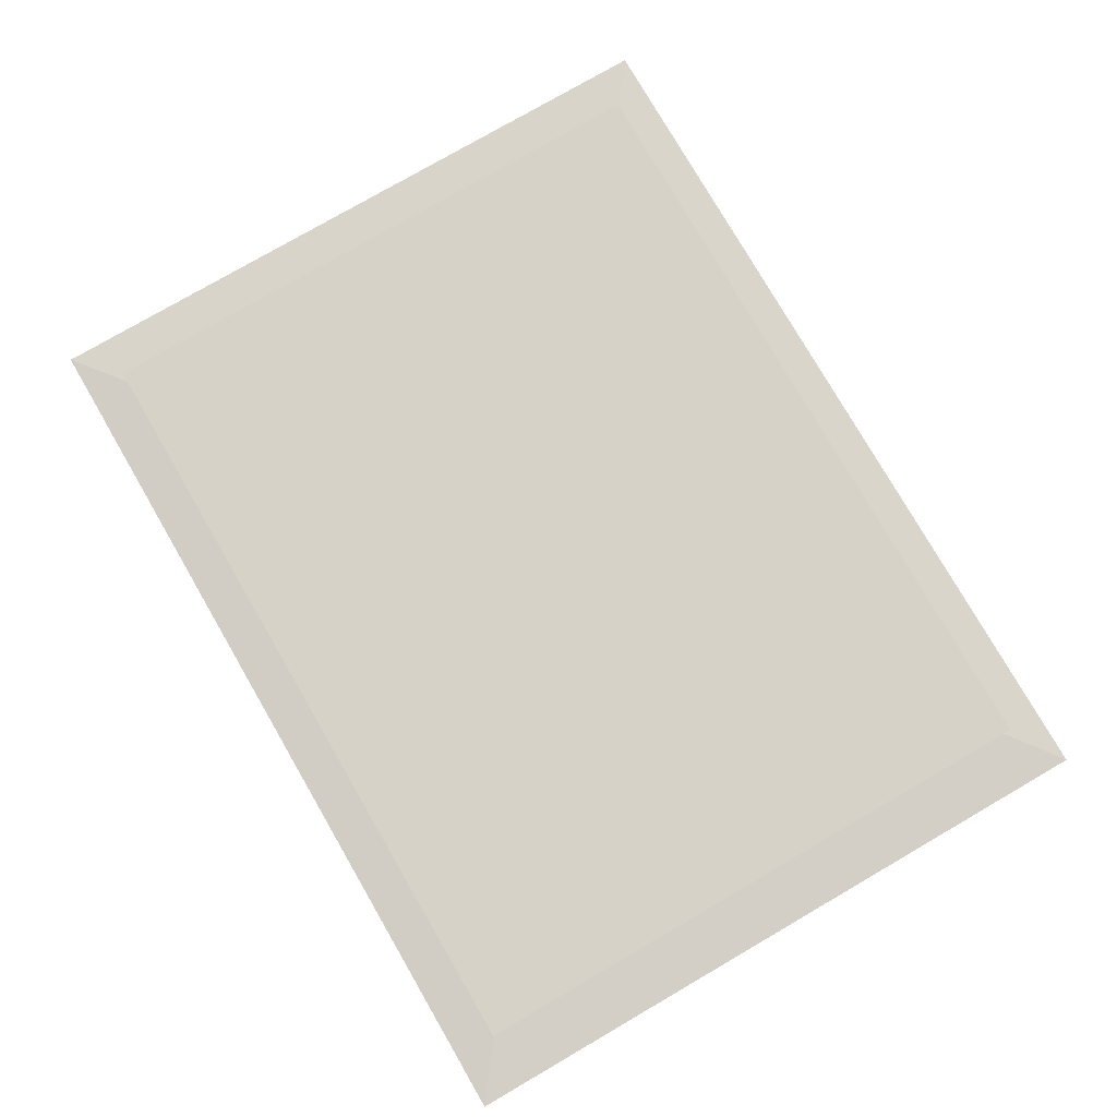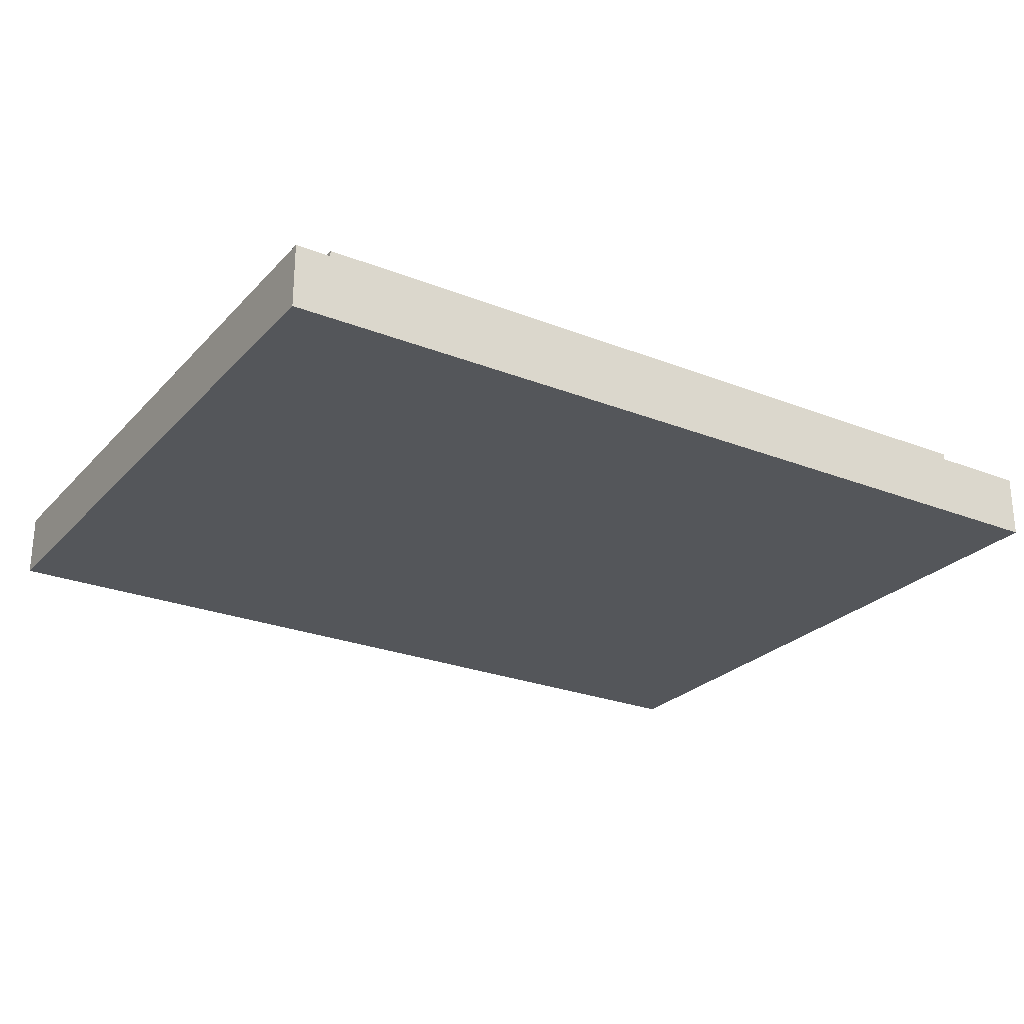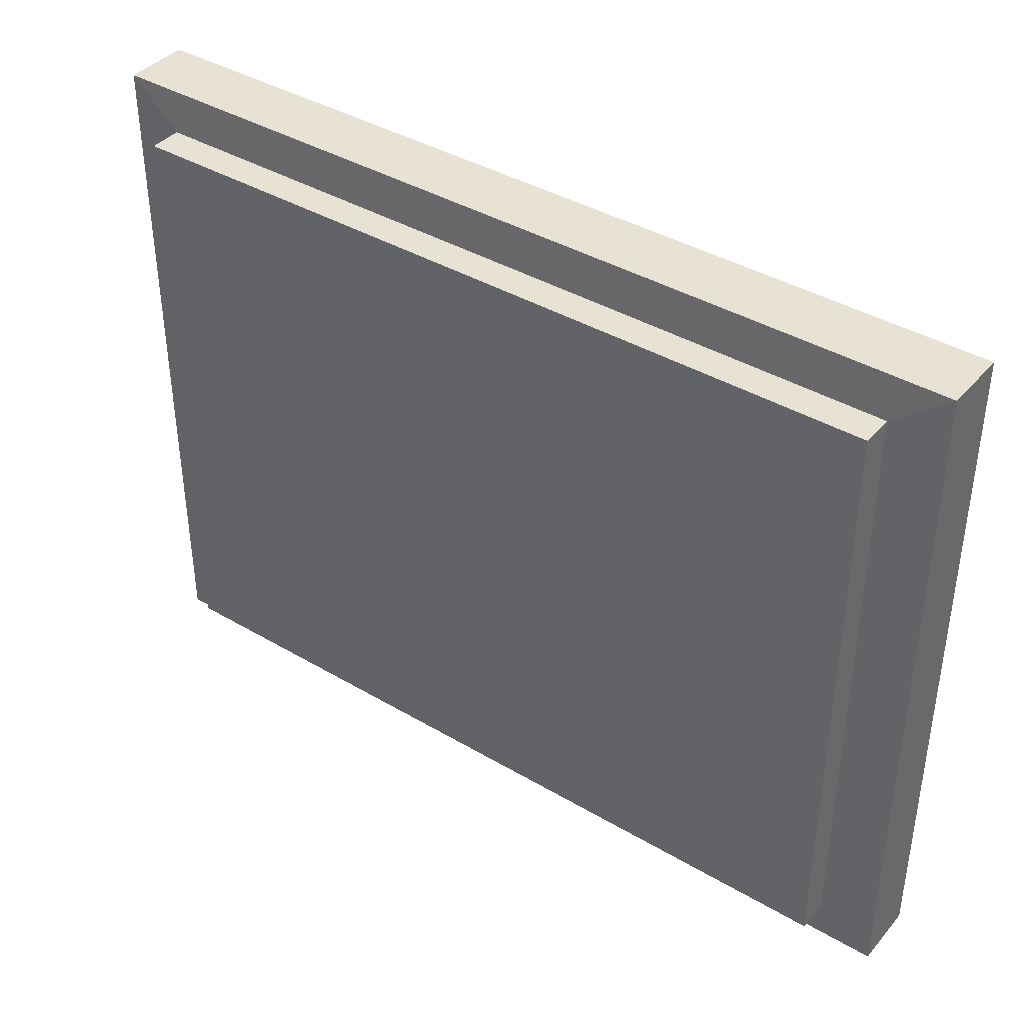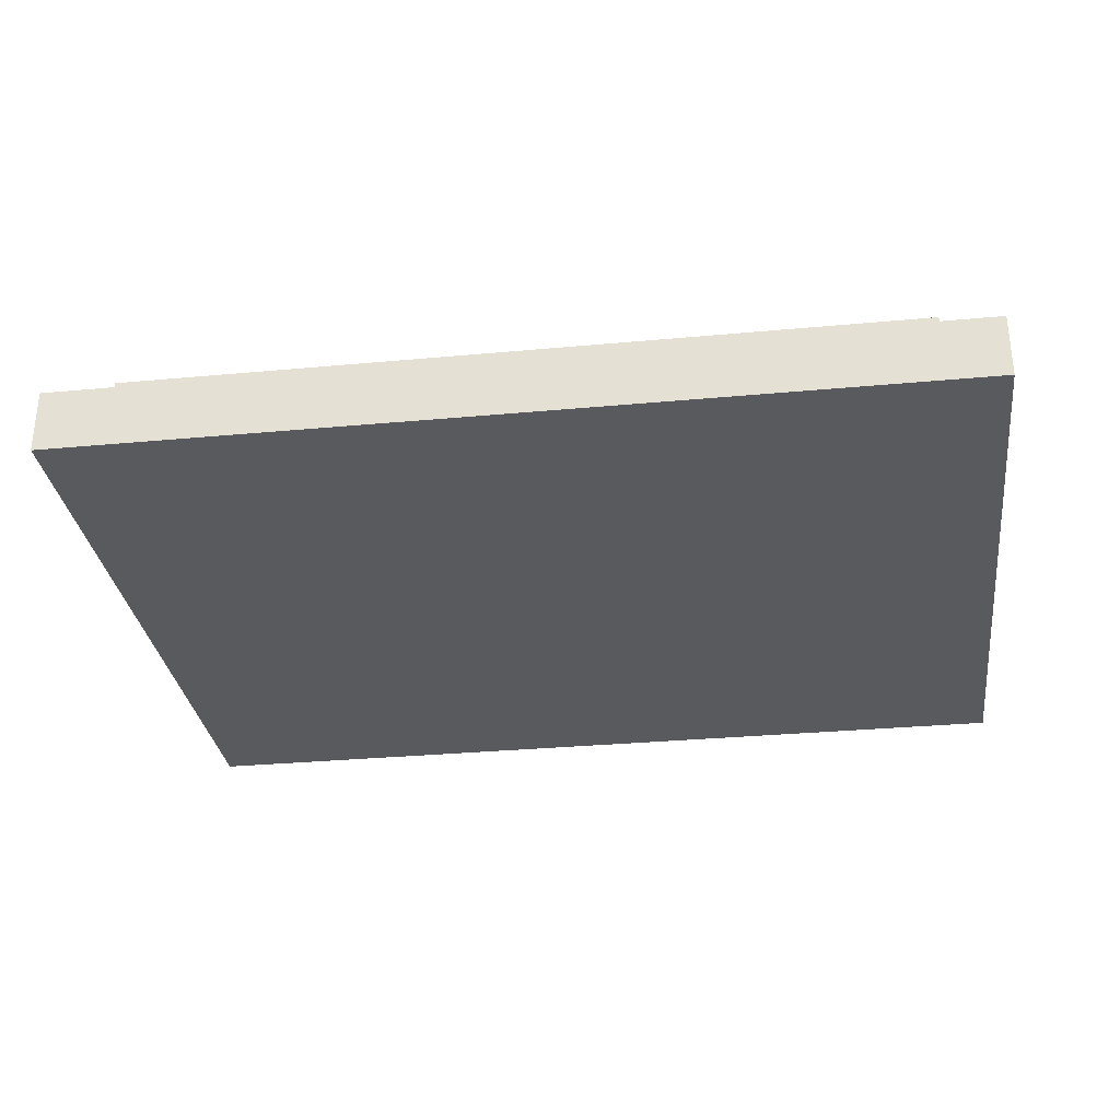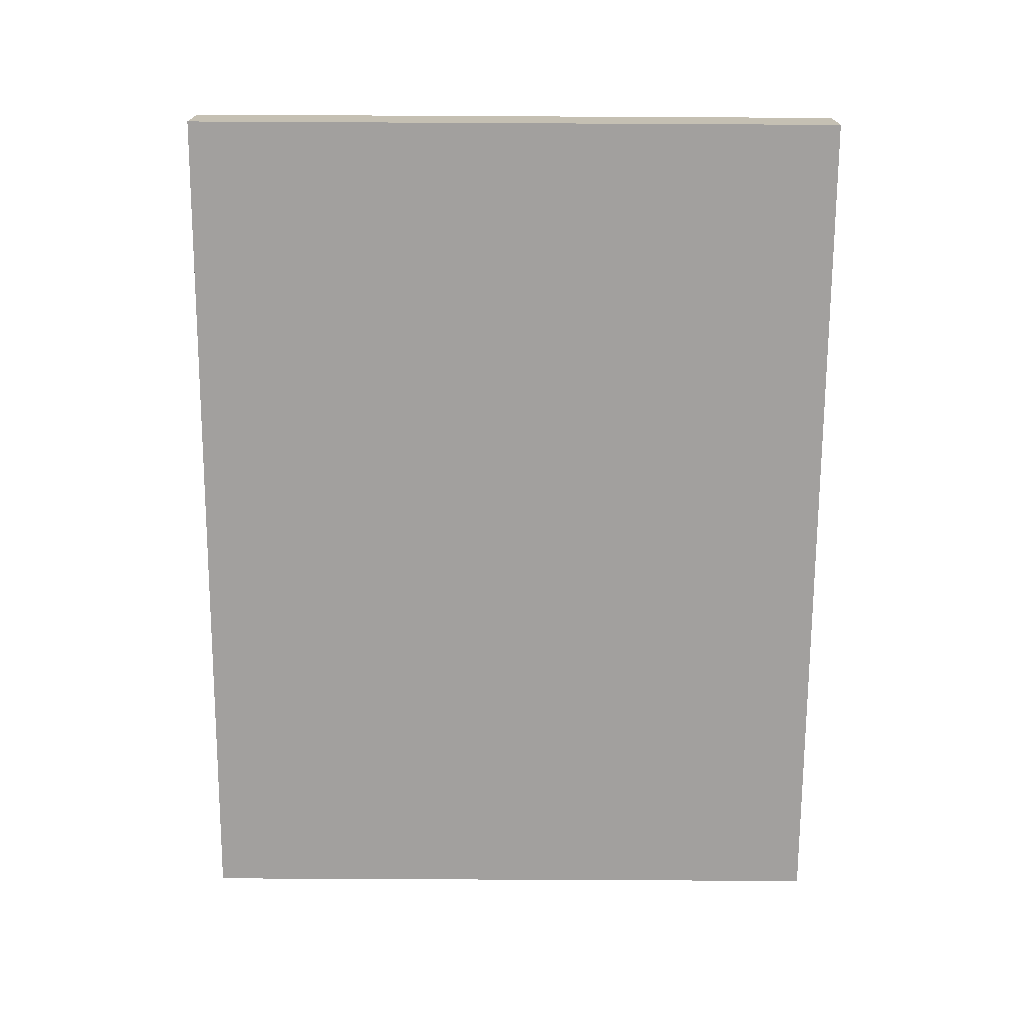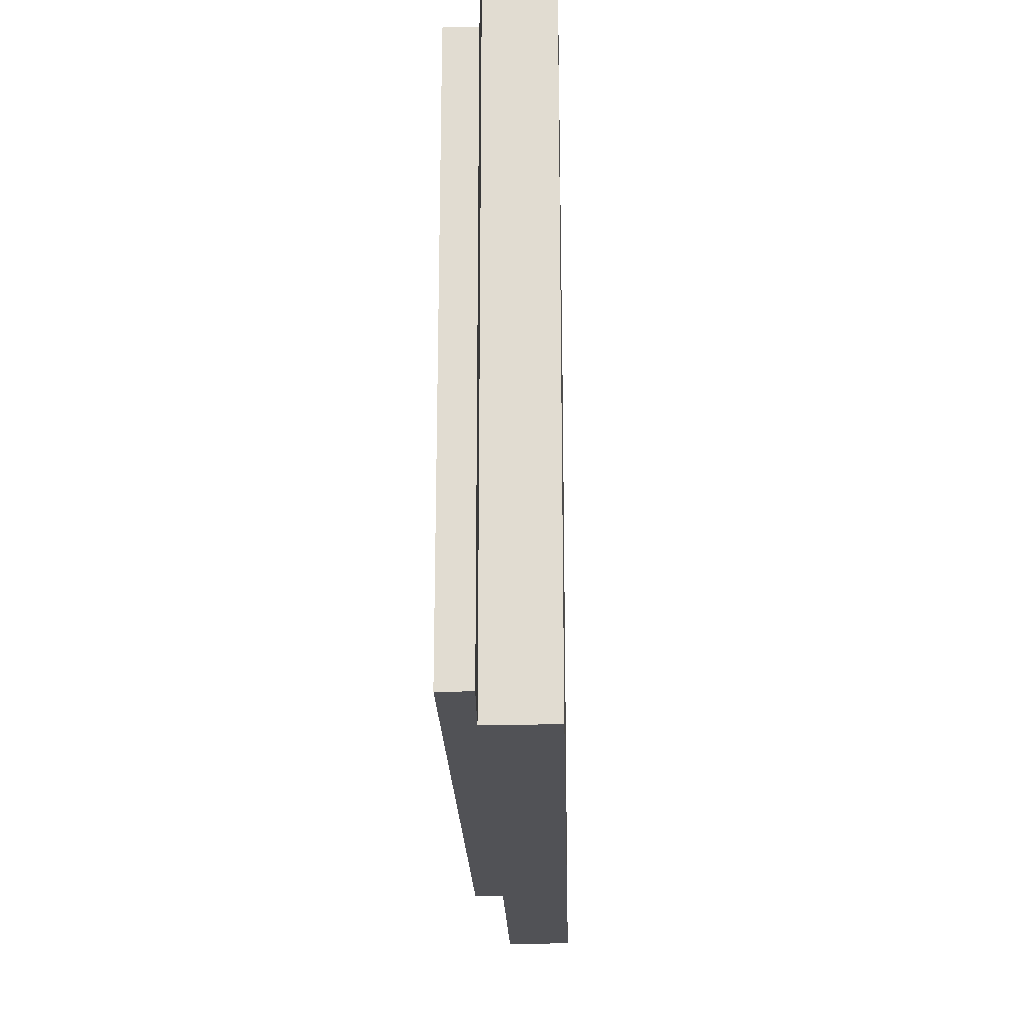
<metadata>
{"format":"obj","ext":"obj","renderer":"f3d","projection":"perspective","resolution":1024,"background":"white","views":[{"elev":78.1,"azim":-120.1,"up":"+Y"},{"elev":-25.6,"azim":147.8,"up":"+Y"},{"elev":39.8,"azim":-143.8,"up":"+Z"},{"elev":-30.9,"azim":-172.4,"up":"+Y"},{"elev":-71.9,"azim":89.7,"up":"+Y"},{"elev":-21.3,"azim":-88.5,"up":"+Z"}]}
</metadata>
<code>
o Cube
v -1.139 0.1942 -0.8764
v 1.3 -0.1 -1
v 1.139 0.1942 -0.8764
v 1.3 -0.1 1
v -1.139 0.1942 0.8764
v -1.3 -0.1 -1
v 1.139 0.1942 0.8764
v -1.3 -0.1 1
v 1.139 0.1 -0.8764
v 1.3 0.08764 -1
v 1.139 0.1 0.8764
v 1.3 0.08764 1
v -1.139 0.1 -0.8764
v -1.3 0.08764 -1
v -1.139 0.1 0.8764
v -1.3 0.08764 1
f 4 12 16 8
f 8 16 14 6
f 6 2 4 8
f 2 10 12 4
f 11 15 16 12
f 9 11 12 10
f 15 13 14 16
f 13 9 10 14
f 6 14 10 2
f 3 1 5 7
f 13 15 5 1
f 11 9 3 7
f 15 11 7 5
f 9 13 1 3

</code>
